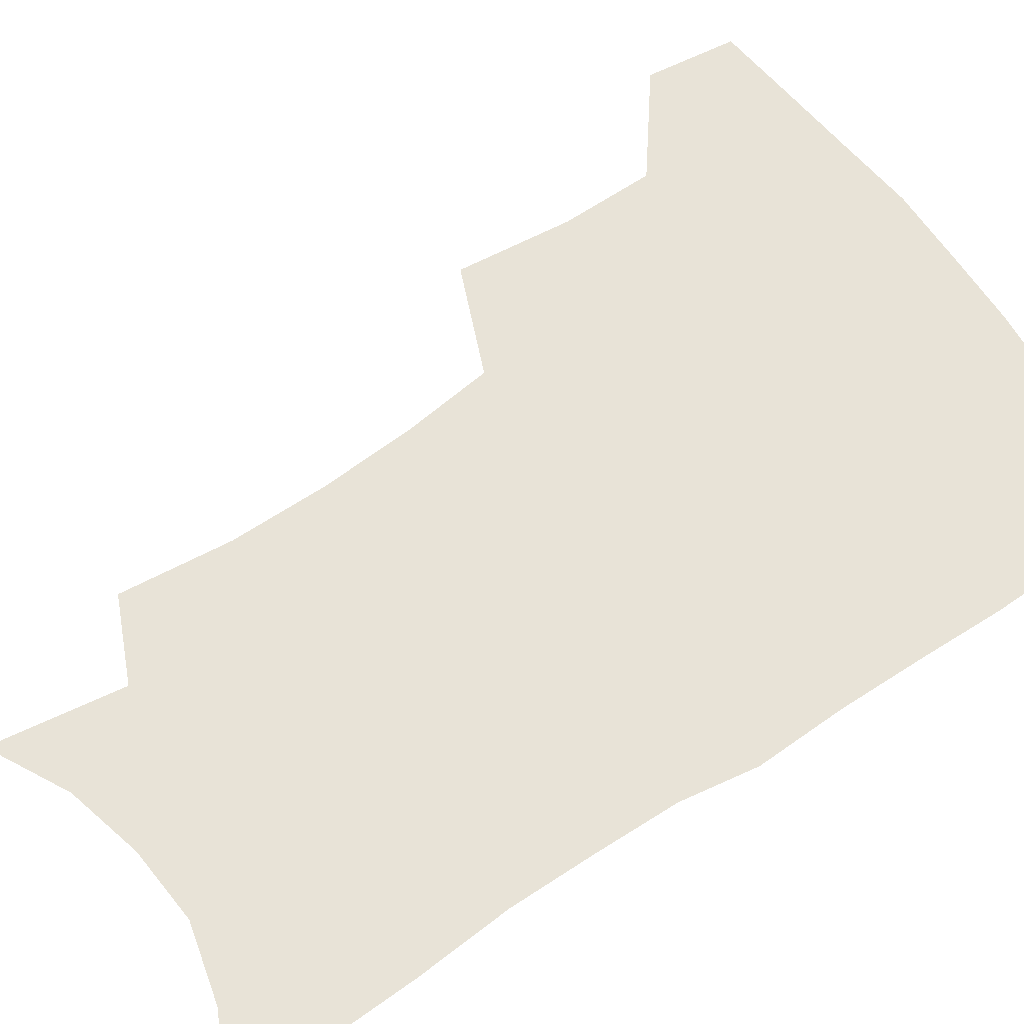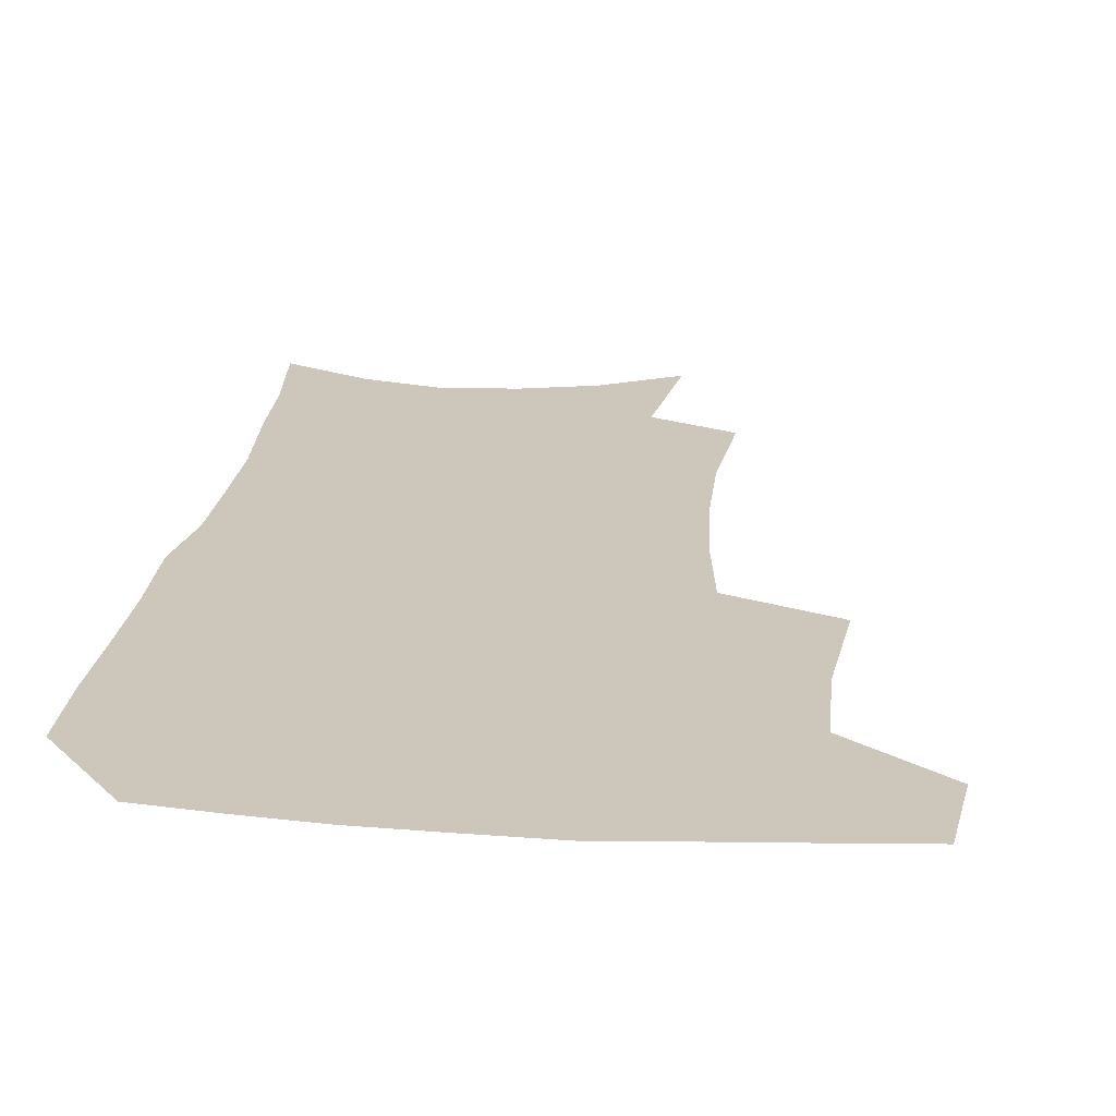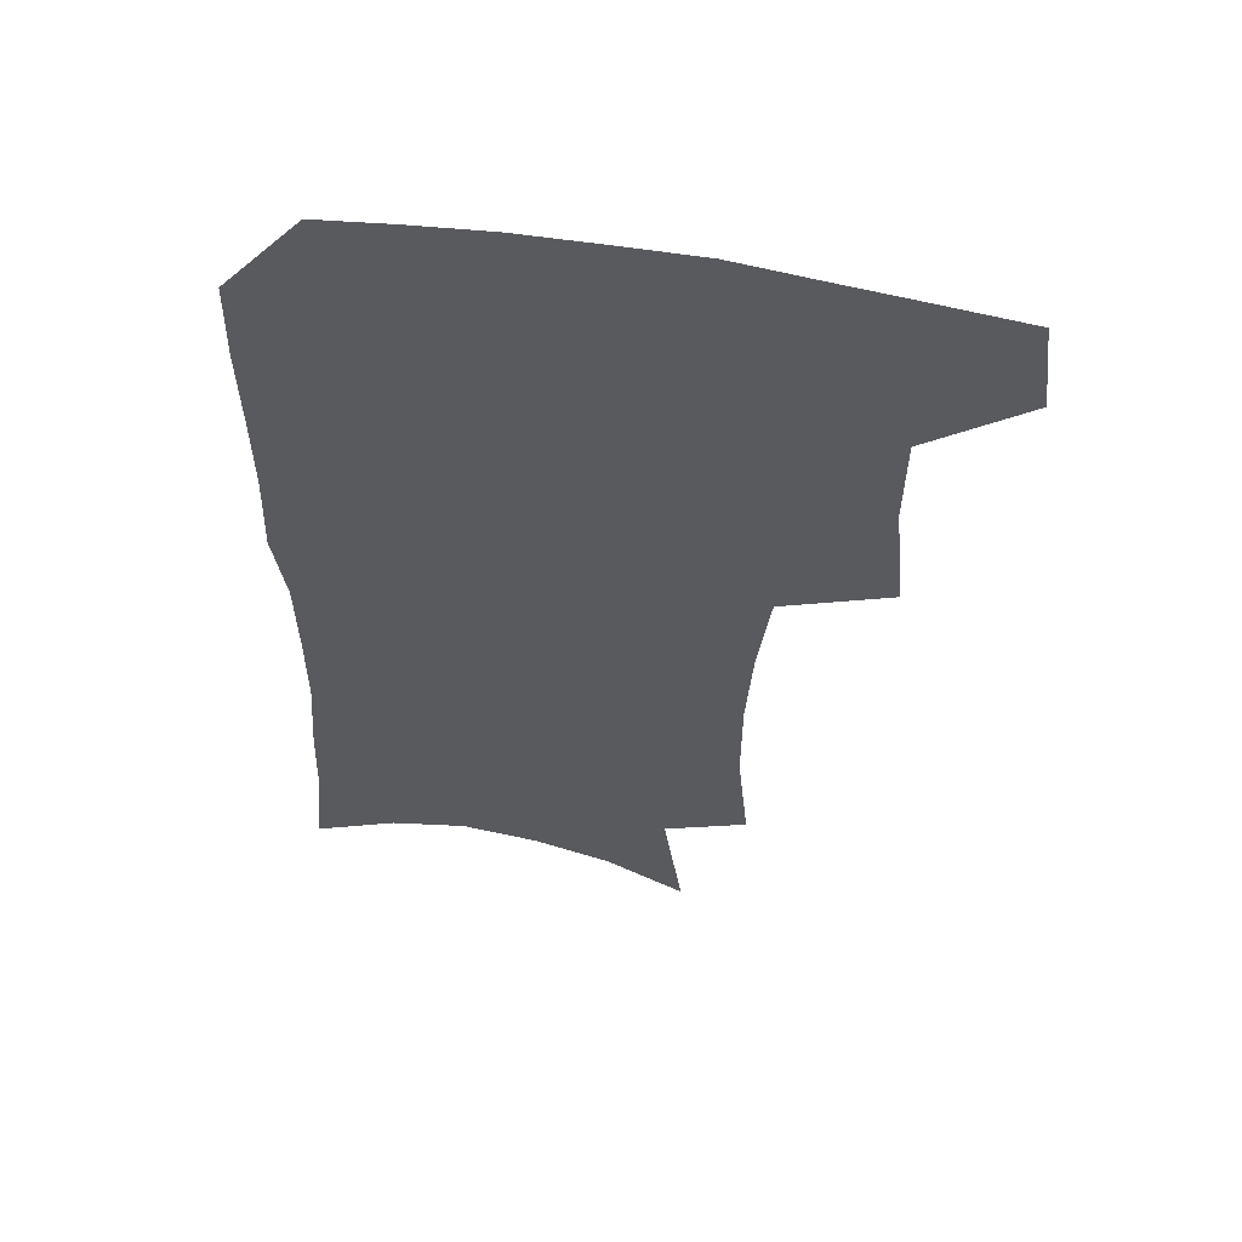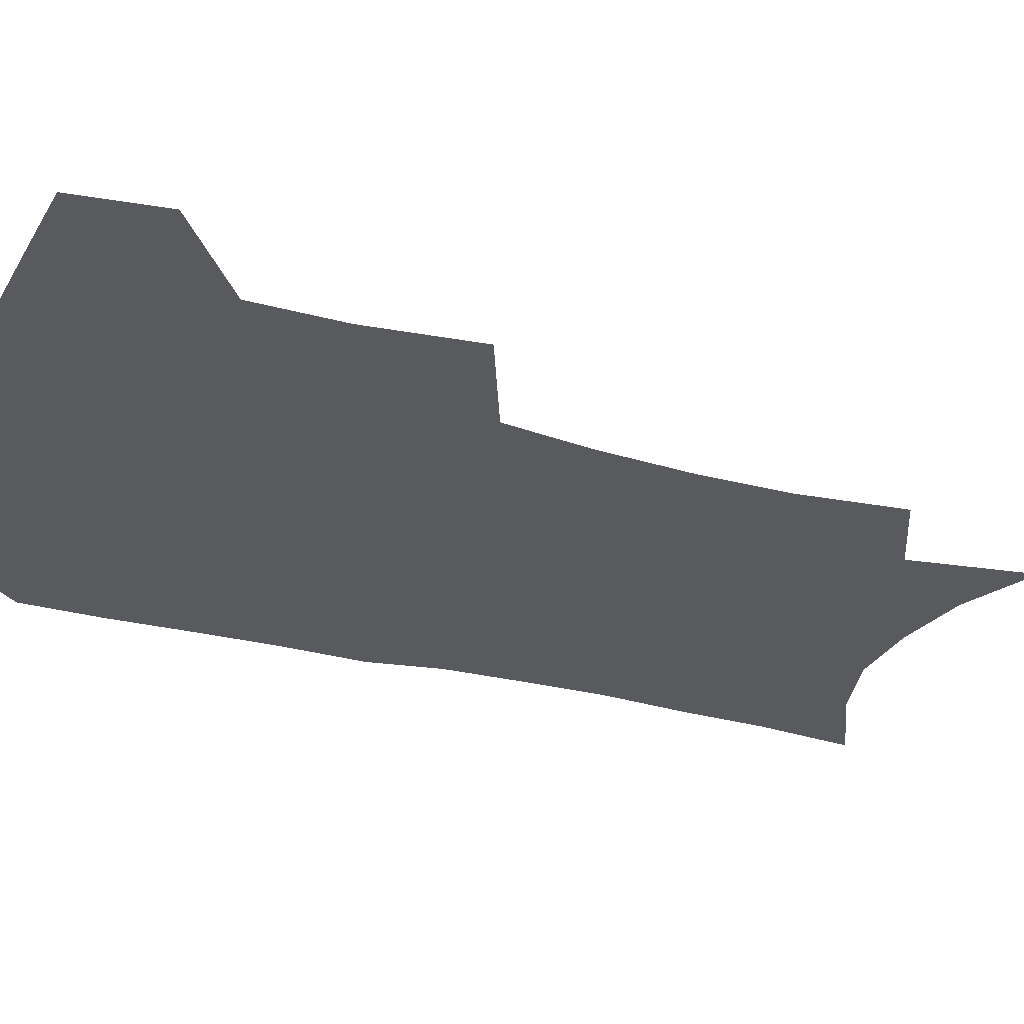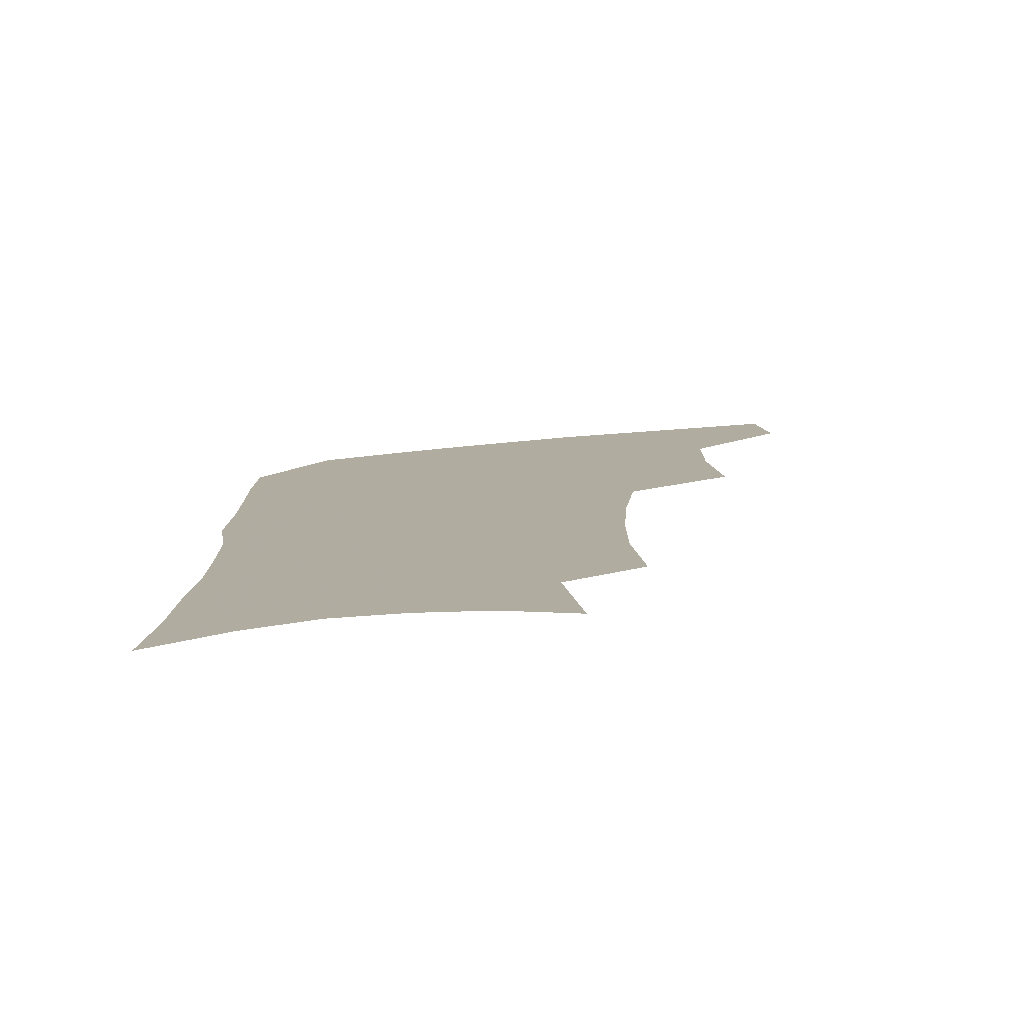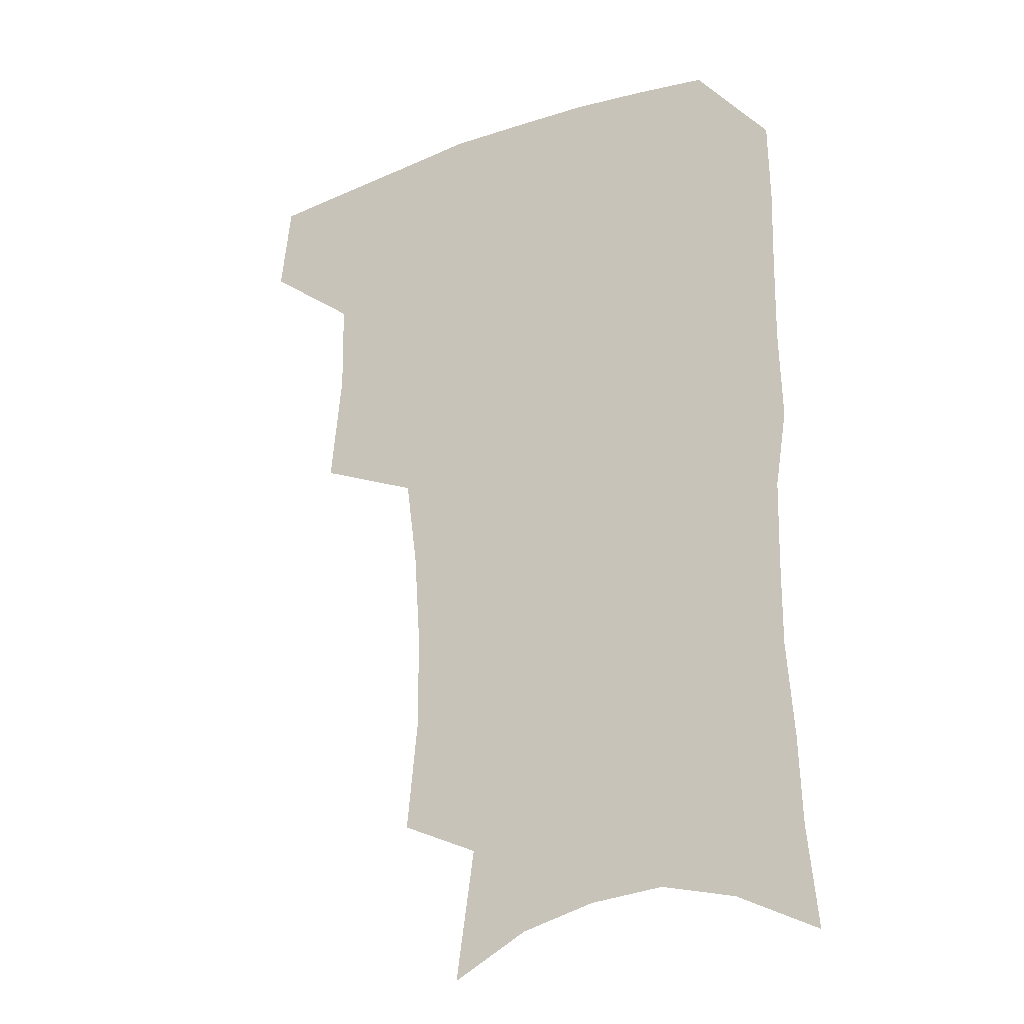
<metadata>
{"format":"obj","ext":"obj","renderer":"f3d","projection":"perspective","resolution":1024,"background":"white","views":[{"elev":62.0,"azim":55.9,"up":"+Z"},{"elev":21.5,"azim":-173.3,"up":"+Z"},{"elev":56.7,"azim":-169.4,"up":"+Y"},{"elev":-31.0,"azim":-110.2,"up":"+Z"},{"elev":-79.4,"azim":-175.0,"up":"+Y"},{"elev":-24.6,"azim":29.9,"up":"+Y"}]}
</metadata>
<code>
v 480.9 472.3 0
v 484.9 504.8 0
v 511.8 370.8 0
v 516 412.2 0
v 515.5 445.9 0
v 518 479 0
v 515.1 507.9 0
v 553.2 212.9 0
v 557.1 252.8 0
v 557 287.8 0
v 554.6 322.1 0
v 550.2 354.8 0
v 548.5 389.9 0
v 548.3 422.6 0
v 548.5 453.3 0
v 547.6 481.7 0
v 544.4 510.6 0
v 575.8 152.7 0
v 582.6 199.7 0
v 585.3 240.1 0
v 584.3 272.2 0
v 583.6 307.1 0
v 581.5 338.4 0
v 578.1 366.5 0
v 577.8 399.4 0
v 577.8 429.4 0
v 577.6 457.1 0
v 576.3 483.5 0
v 572.9 513.5 0
v 603.9 167.3 0
v 609.4 216.3 0
v 609.1 249 0
v 608 280.6 0
v 607 313.1 0
v 605.5 344.2 0
v 604.2 373 0
v 603.5 401.7 0
v 603.7 431.1 0
v 603.9 458.2 0
v 603.6 484.5 0
v 602.5 512.9 0
v 631.5 174.2 0
v 632.7 217.8 0
v 632.1 253 0
v 631.1 284.8 0
v 630.3 313.6 0
v 629.2 344.1 0
v 628.8 375.3 0
v 628.8 403.9 0
v 629.1 432.2 0
v 629.8 458.5 0
v 630.8 484.1 0
v 631 512 0
v 658.9 176.4 0
v 656.4 217.2 0
v 656.1 248 0
v 654.7 280.6 0
v 653.1 315.6 0
v 652.6 345.6 0
v 653.6 372.3 0
v 653.8 401.3 0
v 653.7 430.9 0
v 654.9 457.2 0
v 656.9 482.8 0
v 659.4 509.2 0
v 686.5 169.5 0
v 682.3 208.5 0
v 680.8 241.5 0
v 678.1 276.8 0
v 679 305.9 0
v 678.4 337.1 0
v 678.7 366.8 0
v 680.1 395.1 0
v 682 423 0
v 682.4 451.9 0
v 682.4 480.6 0
v 686.2 505.9 0
v 691 541 0
v 716.8 154.7 0
v 713.1 191.1 0
v 712 222.9 0
v 709.5 257.2 0
v 709.6 288 0
v 710.2 318.9 0
v 714.6 346.4 0
v 713.6 379.2 0
v 713.9 410.5 0
v 714.6 441 0
v 714.1 471.8 0
f 5 6 1
f 1 6 2
f 6 7 2
f 12 13 3
f 3 13 4
f 13 14 4
f 4 14 5
f 14 15 5
f 5 15 6
f 15 16 6
f 6 16 7
f 16 17 7
f 19 20 8
f 8 20 9
f 20 21 9
f 9 21 10
f 21 22 10
f 10 22 11
f 22 23 11
f 11 23 12
f 23 24 12
f 12 24 13
f 24 25 13
f 13 25 14
f 25 26 14
f 14 26 15
f 26 27 15
f 15 27 16
f 27 28 16
f 16 28 17
f 28 29 17
f 18 30 19
f 30 31 19
f 19 31 20
f 31 32 20
f 20 32 21
f 32 33 21
f 21 33 22
f 33 34 22
f 22 34 23
f 34 35 23
f 23 35 24
f 35 36 24
f 24 36 25
f 36 37 25
f 25 37 26
f 37 38 26
f 26 38 27
f 38 39 27
f 27 39 28
f 39 40 28
f 28 40 29
f 40 41 29
f 30 42 31
f 42 43 31
f 31 43 32
f 43 44 32
f 32 44 33
f 44 45 33
f 33 45 34
f 45 46 34
f 34 46 35
f 46 47 35
f 35 47 36
f 47 48 36
f 36 48 37
f 48 49 37
f 37 49 38
f 49 50 38
f 38 50 39
f 50 51 39
f 39 51 40
f 51 52 40
f 40 52 41
f 52 53 41
f 42 54 43
f 54 55 43
f 43 55 44
f 55 56 44
f 44 56 45
f 56 57 45
f 45 57 46
f 57 58 46
f 46 58 47
f 58 59 47
f 47 59 48
f 59 60 48
f 48 60 49
f 60 61 49
f 49 61 50
f 61 62 50
f 50 62 51
f 62 63 51
f 51 63 52
f 63 64 52
f 52 64 53
f 64 65 53
f 54 66 55
f 66 67 55
f 55 67 56
f 67 68 56
f 56 68 57
f 68 69 57
f 57 69 58
f 69 70 58
f 58 70 59
f 70 71 59
f 59 71 60
f 71 72 60
f 60 72 61
f 72 73 61
f 61 73 62
f 73 74 62
f 62 74 63
f 74 75 63
f 63 75 64
f 75 76 64
f 64 76 65
f 76 77 65
f 66 79 67
f 79 80 67
f 67 80 68
f 80 81 68
f 68 81 69
f 81 82 69
f 69 82 70
f 82 83 70
f 70 83 71
f 83 84 71
f 71 84 72
f 84 85 72
f 72 85 73
f 85 86 73
f 73 86 74
f 86 87 74
f 74 87 75
f 87 88 75
f 75 88 76
f 88 89 76
f 76 89 77

</code>
